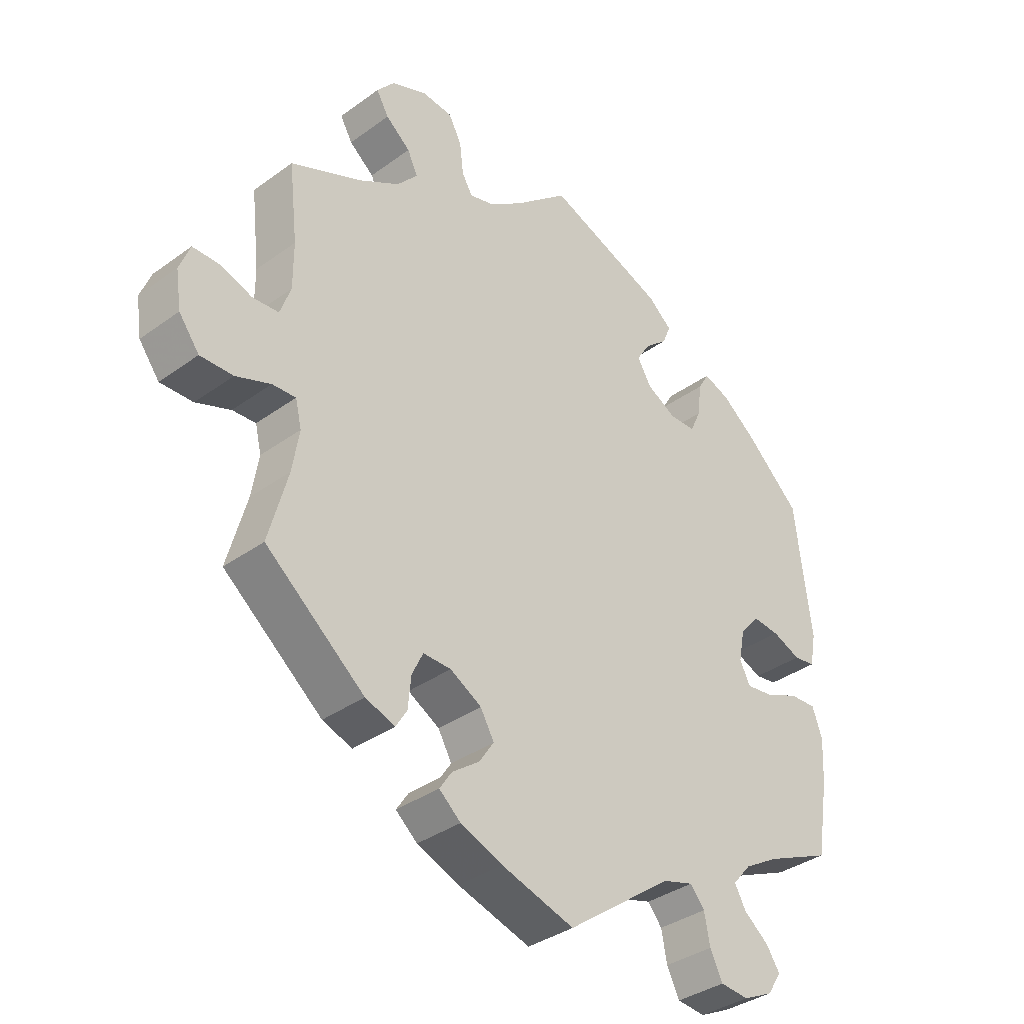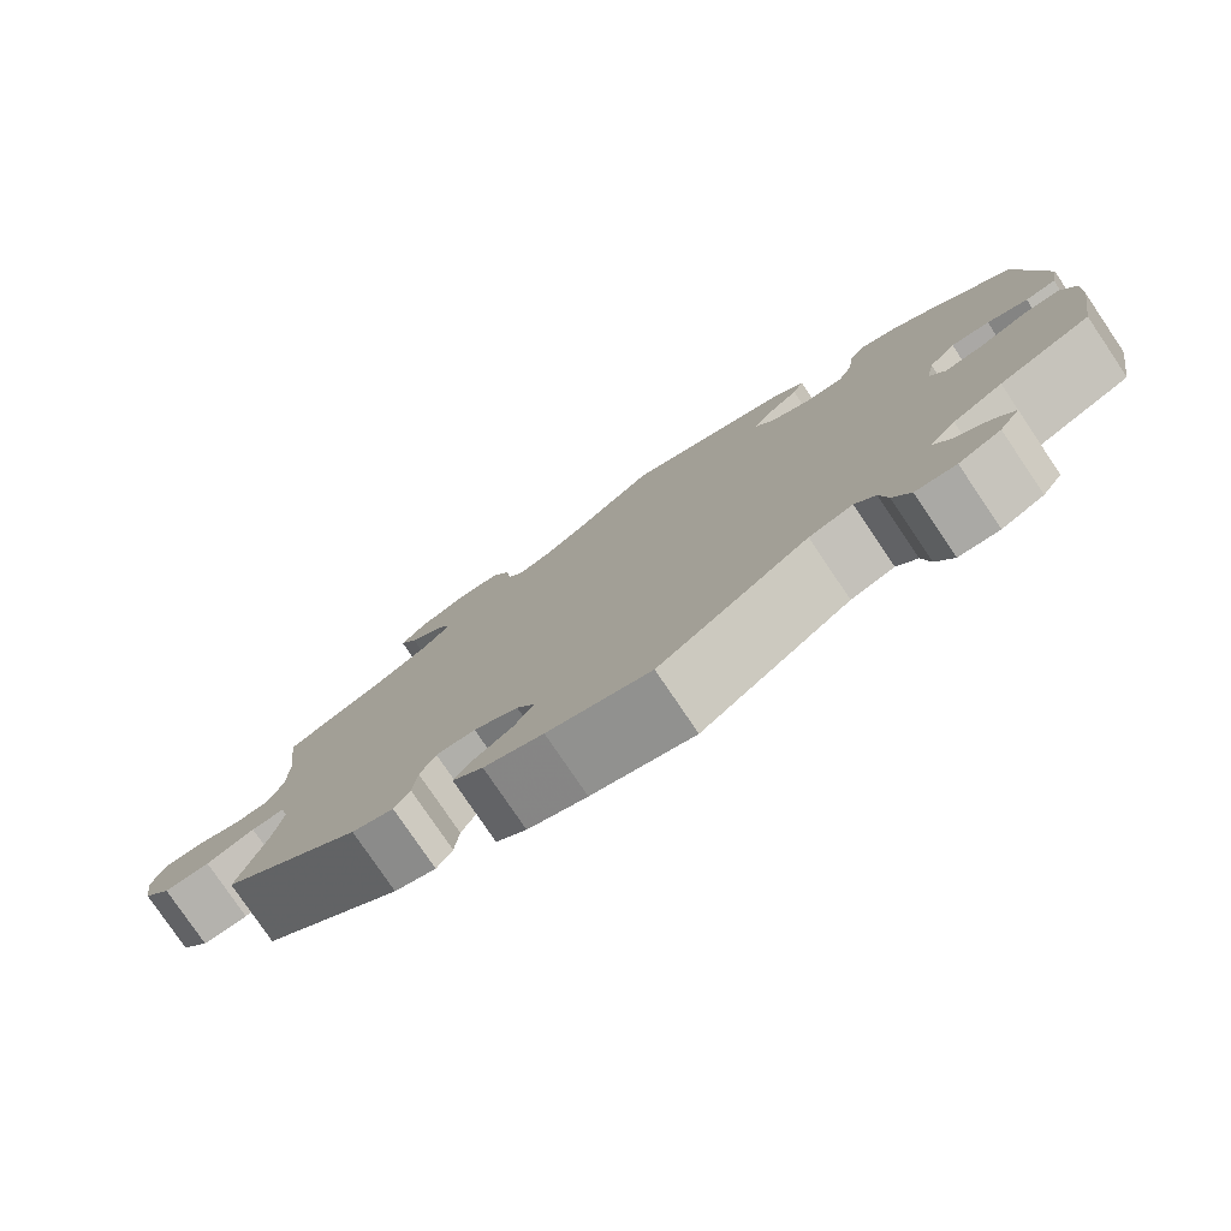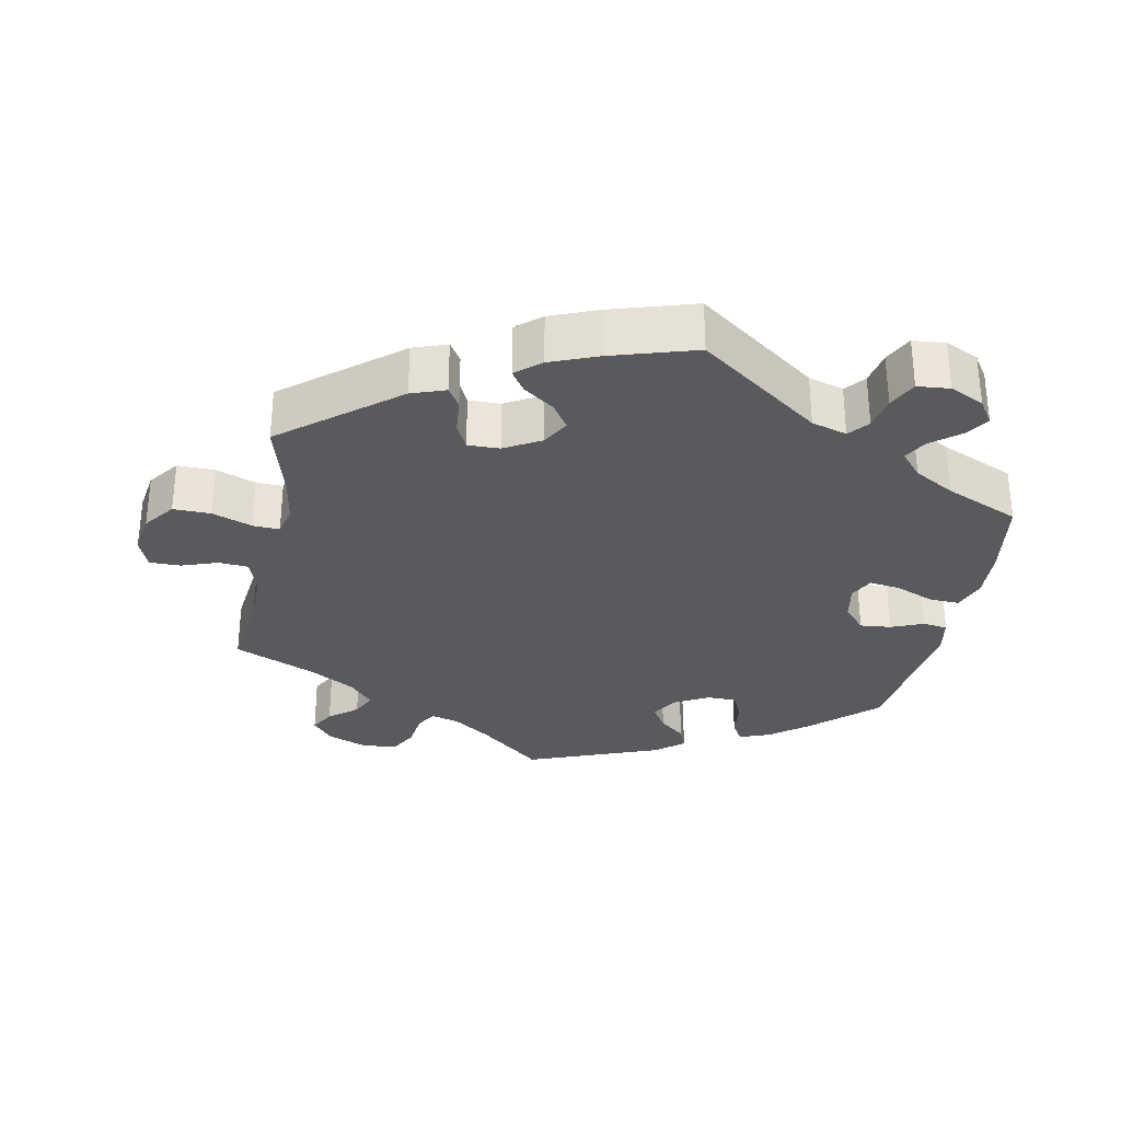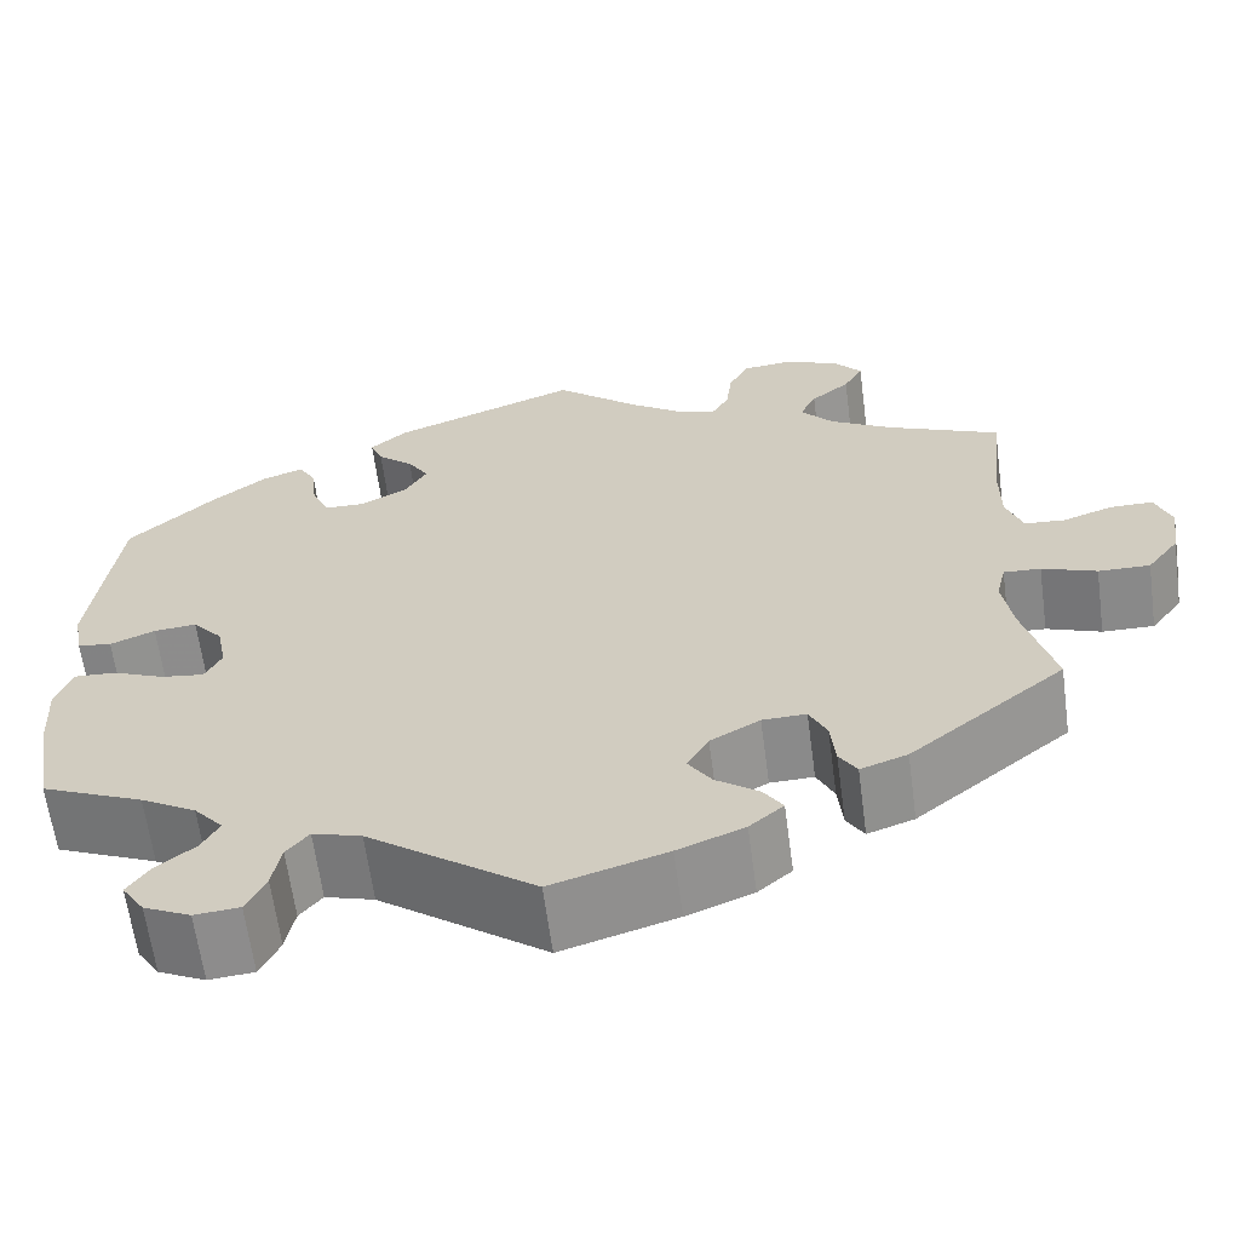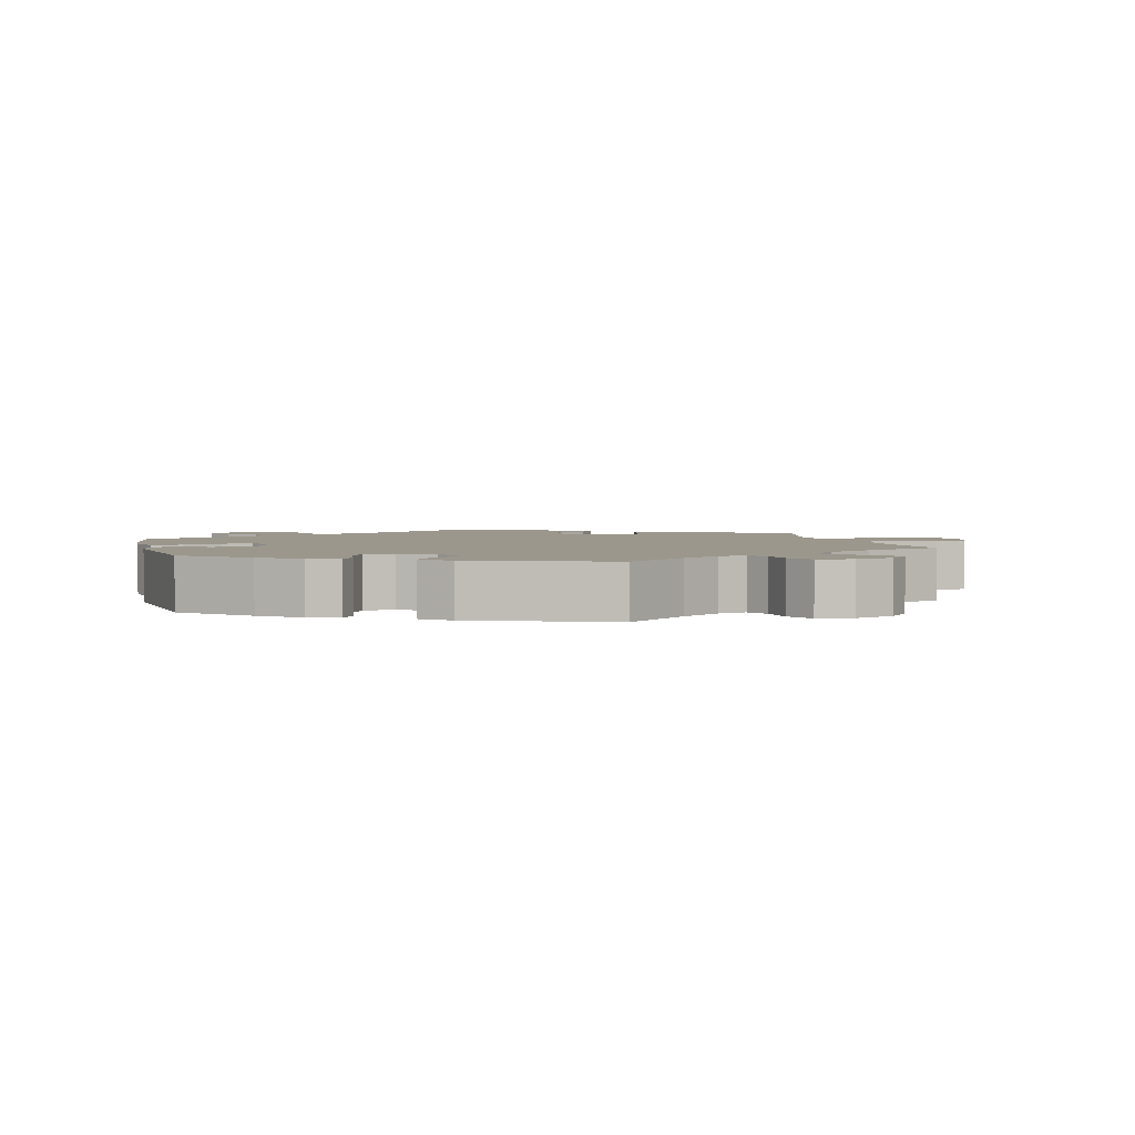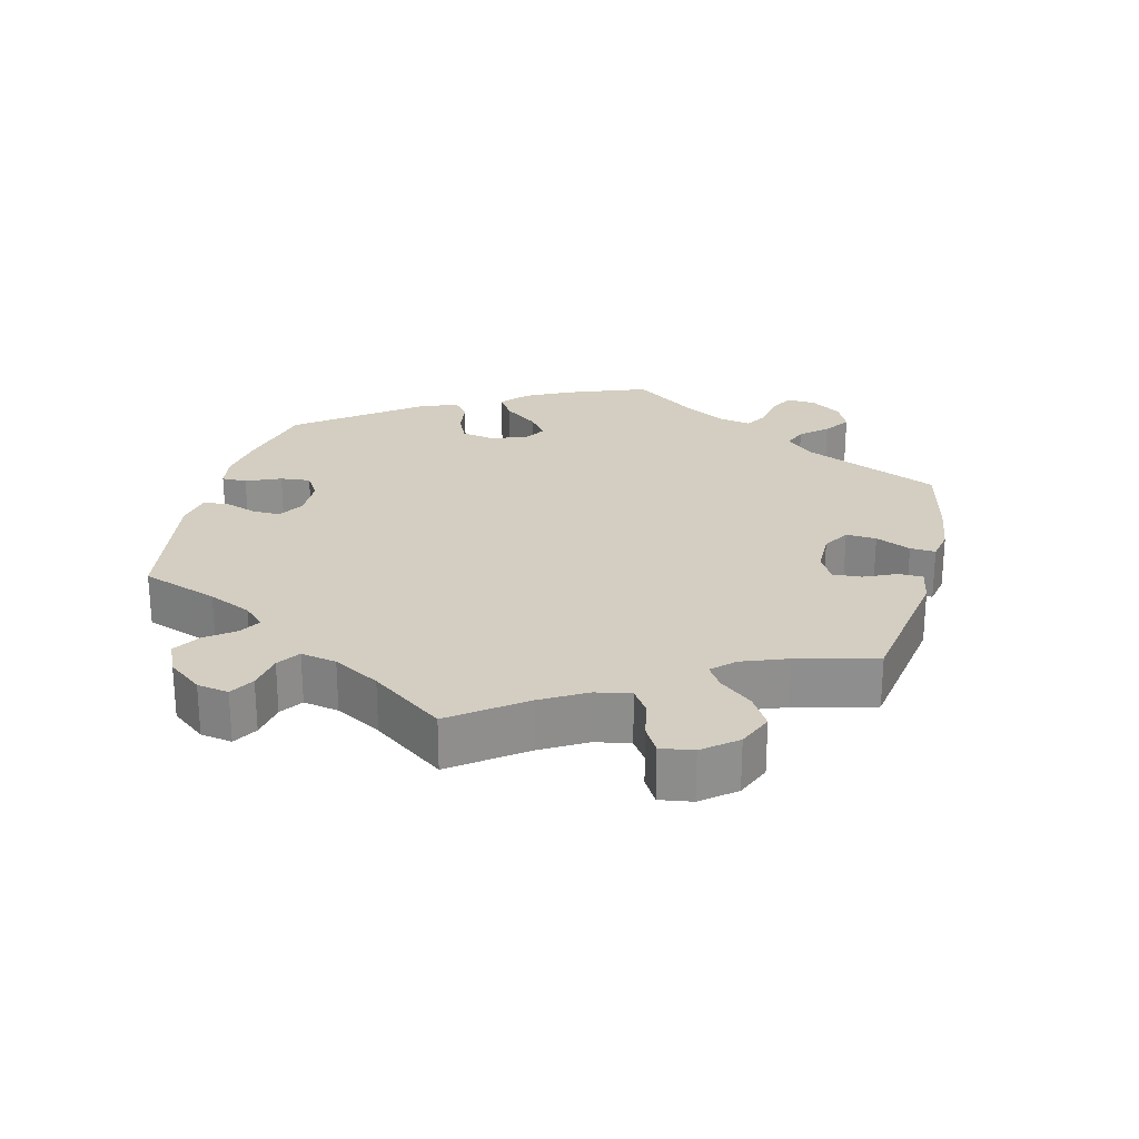
<metadata>
{"format":"obj","ext":"obj","renderer":"f3d","projection":"perspective","resolution":1024,"background":"white","views":[{"elev":-36.1,"azim":133.5,"up":"+Z"},{"elev":-78.9,"azim":-145.9,"up":"+Z"},{"elev":-30.8,"azim":168.9,"up":"+Y"},{"elev":-63.3,"azim":7.6,"up":"+Z"},{"elev":2.8,"azim":-13.6,"up":"+Y"},{"elev":25.1,"azim":74.0,"up":"+Y"}]}
</metadata>
<code>
v 0.487 0.07 0.166
v 0.487 0.07 0.092
v 0.504 0.07 0.044
v 0.546 0.07 0.041
v 0.597 0.07 0.059
v 0.641 0.07 0.059
v 0.658 0.07 0.015
v 0.649 0.07 -0.045
v 0.616 0.07 -0.089
v 0.563 0.07 -0.088
v 0.507 0.07 -0.067
v 0.469 0.07 -0.065
v 0.459 0.07 -0.107
v 0.47 0.07 -0.174
v 0.501 0.07 -0.288
v 0.341 0.07 -0.418
v 0.293 0.07 -0.435
v 0.275 0.07 -0.406
v 0.27 0.07 -0.355
v 0.252 0.07 -0.318
v 0.207 0.07 -0.319
v 0.156 0.07 -0.348
v 0.134 0.07 -0.387
v 0.158 0.07 -0.423
v 0.202 0.07 -0.455
v 0.222 0.07 -0.485
v 0.187 0.07 -0.515
v 0.119 0.07 -0.542
v 0.001 0.07 -0.578
v -0.17 0.07 -0.452
v -0.22 0.07 -0.437
v -0.243 0.07 -0.465
v -0.252 0.07 -0.513
v -0.272 0.07 -0.554
v -0.318 0.07 -0.558
v -0.366 0.07 -0.535
v -0.389 0.07 -0.5
v -0.367 0.07 -0.467
v -0.327 0.07 -0.435
v -0.309 0.07 -0.402
v -0.339 0.07 -0.367
v -0.396 0.07 -0.334
v -0.501 0.07 -0.288
v -0.521 0.07 -0.167
v -0.525 0.07 -0.096
v -0.509 0.07 -0.05
v -0.466 0.07 -0.052
v -0.411 0.07 -0.075
v -0.367 0.07 -0.081
v -0.35 0.07 -0.047
v -0.36 0.07 0.005
v -0.391 0.07 0.041
v -0.435 0.07 0.037
v -0.481 0.07 0.018
v -0.516 0.07 0.023
v -0.526 0.07 0.076
v -0.5 0.07 0.289
v -0.411 0.07 0.372
v -0.356 0.07 0.415
v -0.313 0.07 0.431
v -0.295 0.07 0.4
v -0.289 0.07 0.347
v -0.271 0.07 0.308
v -0.229 0.07 0.307
v -0.18 0.07 0.334
v -0.158 0.07 0.372
v -0.18 0.07 0.407
v -0.217 0.07 0.439
v -0.23 0.07 0.471
v -0.192 0.07 0.504
v 0 0.07 0.578
v 0.088 0.07 0.503
v 0.143 0.07 0.464
v 0.183 0.07 0.453
v 0.2 0.07 0.483
v 0.206 0.07 0.534
v 0.227 0.07 0.574
v 0.277 0.07 0.579
v 0.334 0.07 0.556
v 0.363 0.07 0.521
v 0.343 0.07 0.486
v 0.303 0.07 0.453
v 0.286 0.07 0.418
v 0.32 0.07 0.379
v 0.385 0.07 0.341
v 0.501 0.07 0.29
v 0.487 0 0.166
v 0.487 0 0.092
v 0.504 0 0.044
v 0.546 0 0.041
v 0.597 0 0.059
v 0.641 0 0.059
v 0.658 0 0.015
v 0.649 0 -0.045
v 0.616 0 -0.089
v 0.563 0 -0.088
v 0.507 0 -0.067
v 0.469 0 -0.065
v 0.459 0 -0.107
v 0.47 0 -0.174
v 0.501 0 -0.288
v 0.341 0 -0.418
v 0.293 0 -0.435
v 0.275 0 -0.406
v 0.27 0 -0.355
v 0.252 0 -0.318
v 0.207 0 -0.319
v 0.156 0 -0.348
v 0.134 0 -0.387
v 0.158 0 -0.423
v 0.202 0 -0.455
v 0.222 0 -0.485
v 0.187 0 -0.515
v 0.119 0 -0.542
v 0.001 0 -0.578
v -0.17 0 -0.452
v -0.22 0 -0.437
v -0.243 0 -0.465
v -0.252 0 -0.513
v -0.272 0 -0.554
v -0.318 0 -0.558
v -0.366 0 -0.535
v -0.389 0 -0.5
v -0.367 0 -0.467
v -0.327 0 -0.435
v -0.309 0 -0.402
v -0.339 0 -0.367
v -0.396 0 -0.334
v -0.501 0 -0.288
v -0.521 0 -0.167
v -0.525 0 -0.096
v -0.509 0 -0.05
v -0.466 0 -0.052
v -0.411 0 -0.075
v -0.367 0 -0.081
v -0.35 0 -0.047
v -0.36 0 0.005
v -0.391 0 0.041
v -0.435 0 0.037
v -0.481 0 0.018
v -0.516 0 0.023
v -0.526 0 0.076
v -0.5 0 0.289
v -0.411 0 0.372
v -0.356 0 0.415
v -0.313 0 0.431
v -0.295 0 0.4
v -0.289 0 0.347
v -0.271 0 0.308
v -0.229 0 0.307
v -0.18 0 0.334
v -0.158 0 0.372
v -0.18 0 0.407
v -0.217 0 0.439
v -0.23 0 0.471
v -0.192 0 0.504
v 0 0 0.578
v 0.088 0 0.503
v 0.143 0 0.464
v 0.183 0 0.453
v 0.2 0 0.483
v 0.206 0 0.534
v 0.227 0 0.574
v 0.277 0 0.579
v 0.334 0 0.556
v 0.363 0 0.521
v 0.343 0 0.486
v 0.303 0 0.453
v 0.286 0 0.418
v 0.32 0 0.379
v 0.385 0 0.341
v 0.501 0 0.29
f 85 86 1
f 84 85 1 2
f 83 84 2 3
f 79 80 81 82
f 79 82 83
f 78 79 83
f 75 76 77 78
f 74 75 78 83
f 73 74 83 3
f 69 70 71 72
f 67 68 69 72
f 66 67 72 73
f 65 66 73 3
f 59 60 61 62
f 59 62 63
f 58 59 63
f 57 58 63
f 56 57 63 64
f 53 54 55 56
f 52 53 56 64
f 45 46 47 48
f 45 48 49
f 42 43 44 45
f 41 42 45 49
f 40 41 49 50
f 36 37 38 39
f 36 39 40
f 35 36 40
f 32 33 34 35
f 32 35 40
f 31 32 40 50
f 27 28 29 30
f 24 25 26 27
f 23 24 27 30
f 22 23 30 31
f 16 17 18 19
f 14 15 16 19
f 13 14 19 20
f 12 13 20 21
f 8 9 10 11
f 8 11 12
f 7 8 12
f 4 5 6 7
f 3 4 7 12
f 51 52 64 65
f 31 50 51 65
f 21 22 31 65
f 3 12 21 65
f 87 172 171
f 88 87 171 170
f 89 88 170 169
f 168 167 166 165
f 169 168 165
f 169 165 164
f 164 163 162 161
f 169 164 161 160
f 89 169 160 159
f 158 157 156 155
f 158 155 154 153
f 159 158 153 152
f 89 159 152 151
f 148 147 146 145
f 149 148 145
f 149 145 144
f 149 144 143
f 150 149 143 142
f 142 141 140 139
f 150 142 139 138
f 134 133 132 131
f 135 134 131
f 131 130 129 128
f 135 131 128 127
f 136 135 127 126
f 125 124 123 122
f 126 125 122
f 126 122 121
f 121 120 119 118
f 126 121 118
f 136 126 118 117
f 116 115 114 113
f 113 112 111 110
f 116 113 110 109
f 117 116 109 108
f 105 104 103 102
f 105 102 101 100
f 106 105 100 99
f 107 106 99 98
f 97 96 95 94
f 98 97 94
f 98 94 93
f 93 92 91 90
f 98 93 90 89
f 151 150 138 137
f 151 137 136 117
f 151 117 108 107
f 151 107 98 89
f 1 87 88 2
f 2 88 89 3
f 3 89 90 4
f 4 90 91 5
f 5 91 92 6
f 6 92 93 7
f 7 93 94 8
f 8 94 95 9
f 9 95 96 10
f 10 96 97 11
f 11 97 98 12
f 12 98 99 13
f 13 99 100 14
f 14 100 101 15
f 15 101 102 16
f 16 102 103 17
f 17 103 104 18
f 18 104 105 19
f 19 105 106 20
f 20 106 107 21
f 21 107 108 22
f 22 108 109 23
f 23 109 110 24
f 24 110 111 25
f 25 111 112 26
f 26 112 113 27
f 27 113 114 28
f 28 114 115 29
f 29 115 116 30
f 30 116 117 31
f 31 117 118 32
f 32 118 119 33
f 33 119 120 34
f 34 120 121 35
f 35 121 122 36
f 36 122 123 37
f 37 123 124 38
f 38 124 125 39
f 39 125 126 40
f 40 126 127 41
f 41 127 128 42
f 42 128 129 43
f 43 129 130 44
f 44 130 131 45
f 45 131 132 46
f 46 132 133 47
f 47 133 134 48
f 48 134 135 49
f 49 135 136 50
f 50 136 137 51
f 51 137 138 52
f 52 138 139 53
f 53 139 140 54
f 54 140 141 55
f 55 141 142 56
f 56 142 143 57
f 57 143 144 58
f 58 144 145 59
f 59 145 146 60
f 60 146 147 61
f 61 147 148 62
f 62 148 149 63
f 63 149 150 64
f 64 150 151 65
f 65 151 152 66
f 66 152 153 67
f 67 153 154 68
f 68 154 155 69
f 69 155 156 70
f 70 156 157 71
f 71 157 158 72
f 72 158 159 73
f 73 159 160 74
f 74 160 161 75
f 75 161 162 76
f 76 162 163 77
f 77 163 164 78
f 78 164 165 79
f 79 165 166 80
f 80 166 167 81
f 81 167 168 82
f 82 168 169 83
f 83 169 170 84
f 84 170 171 85
f 85 171 172 86
f 86 172 87 1

</code>
